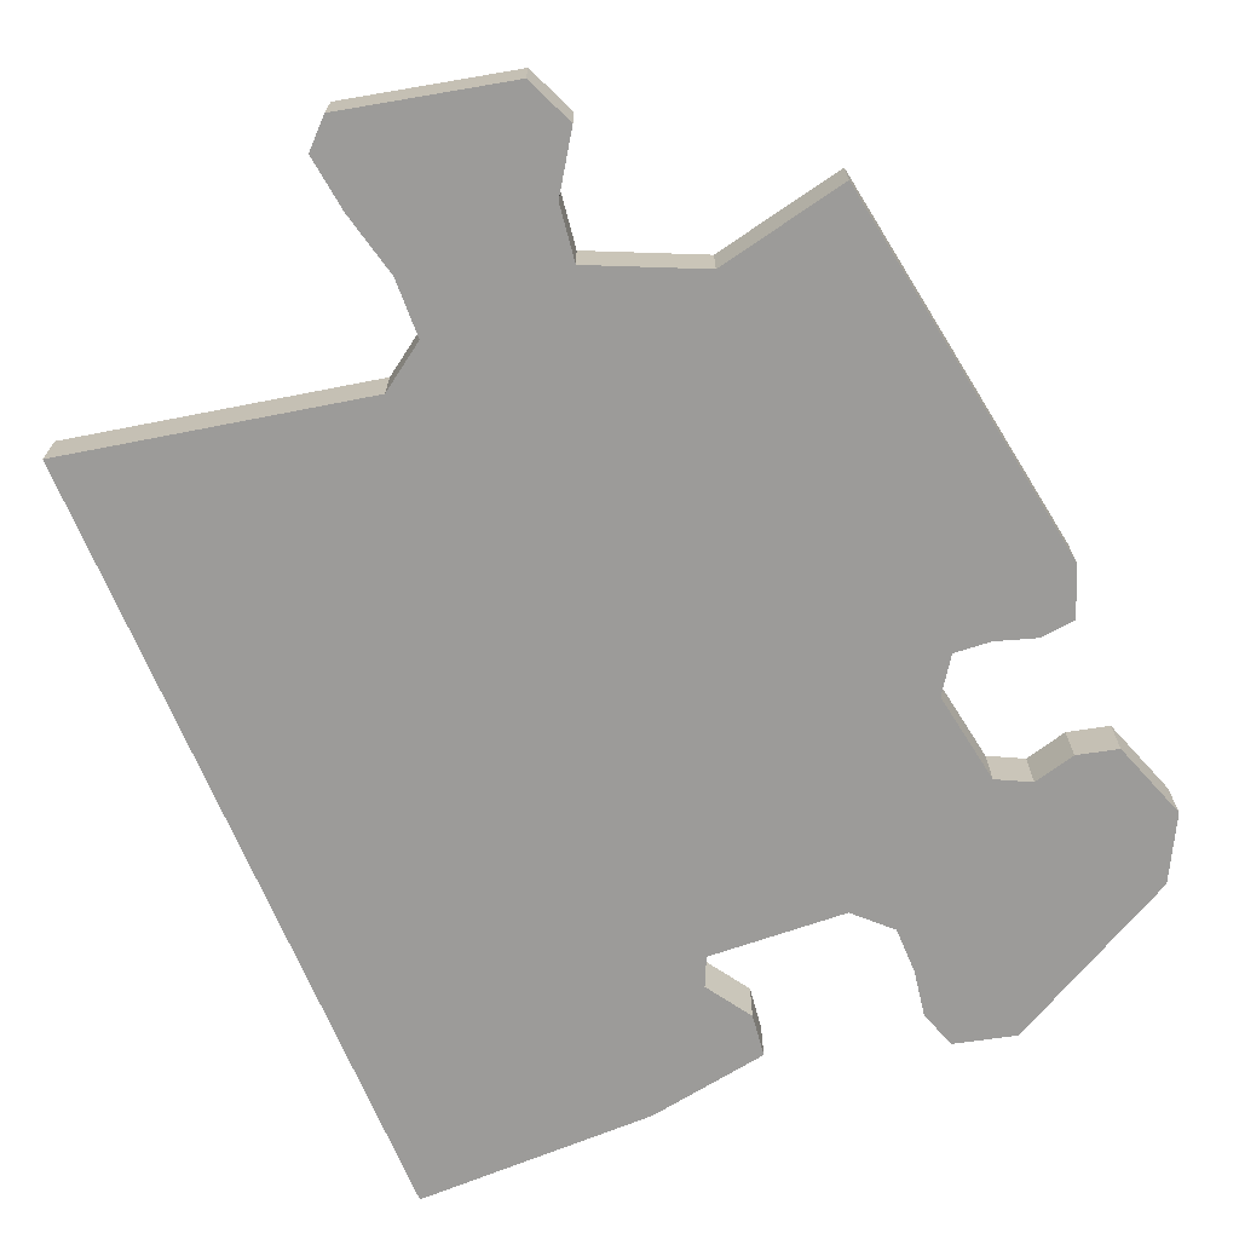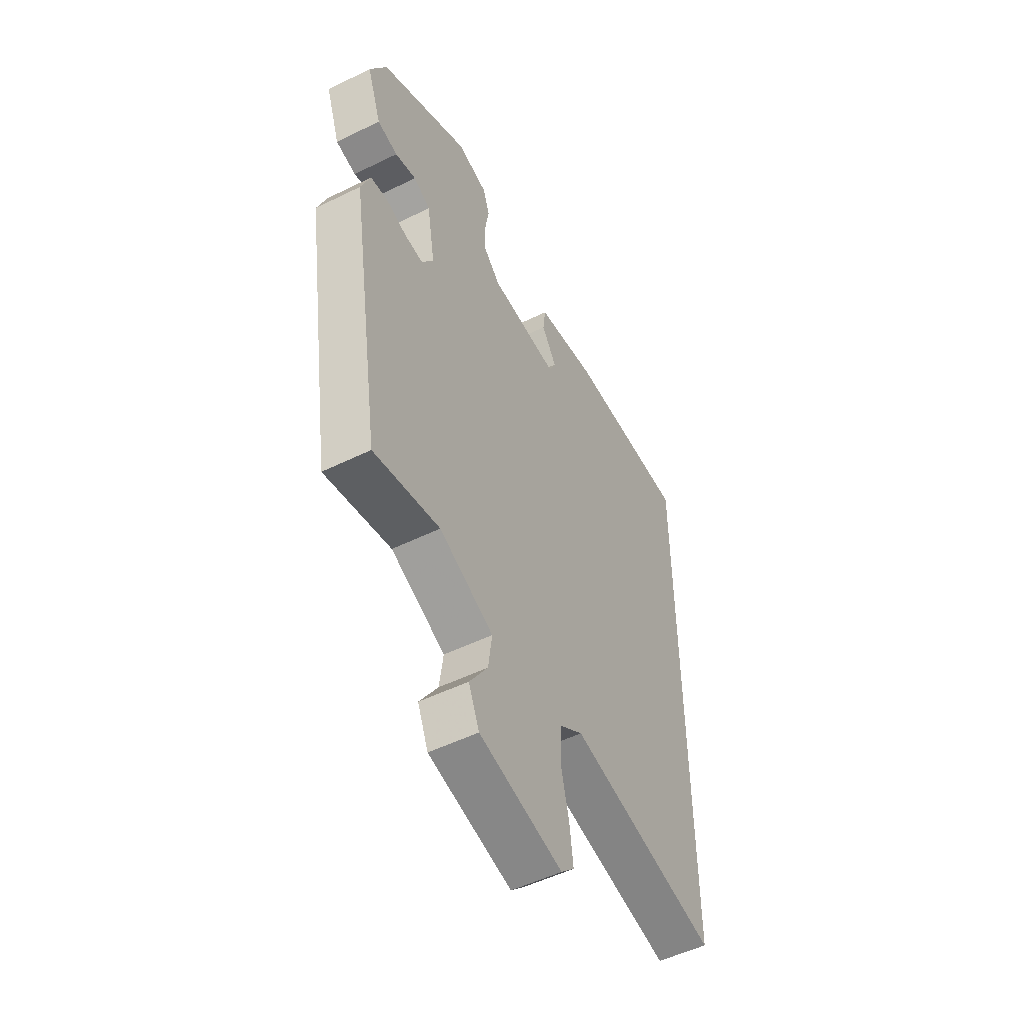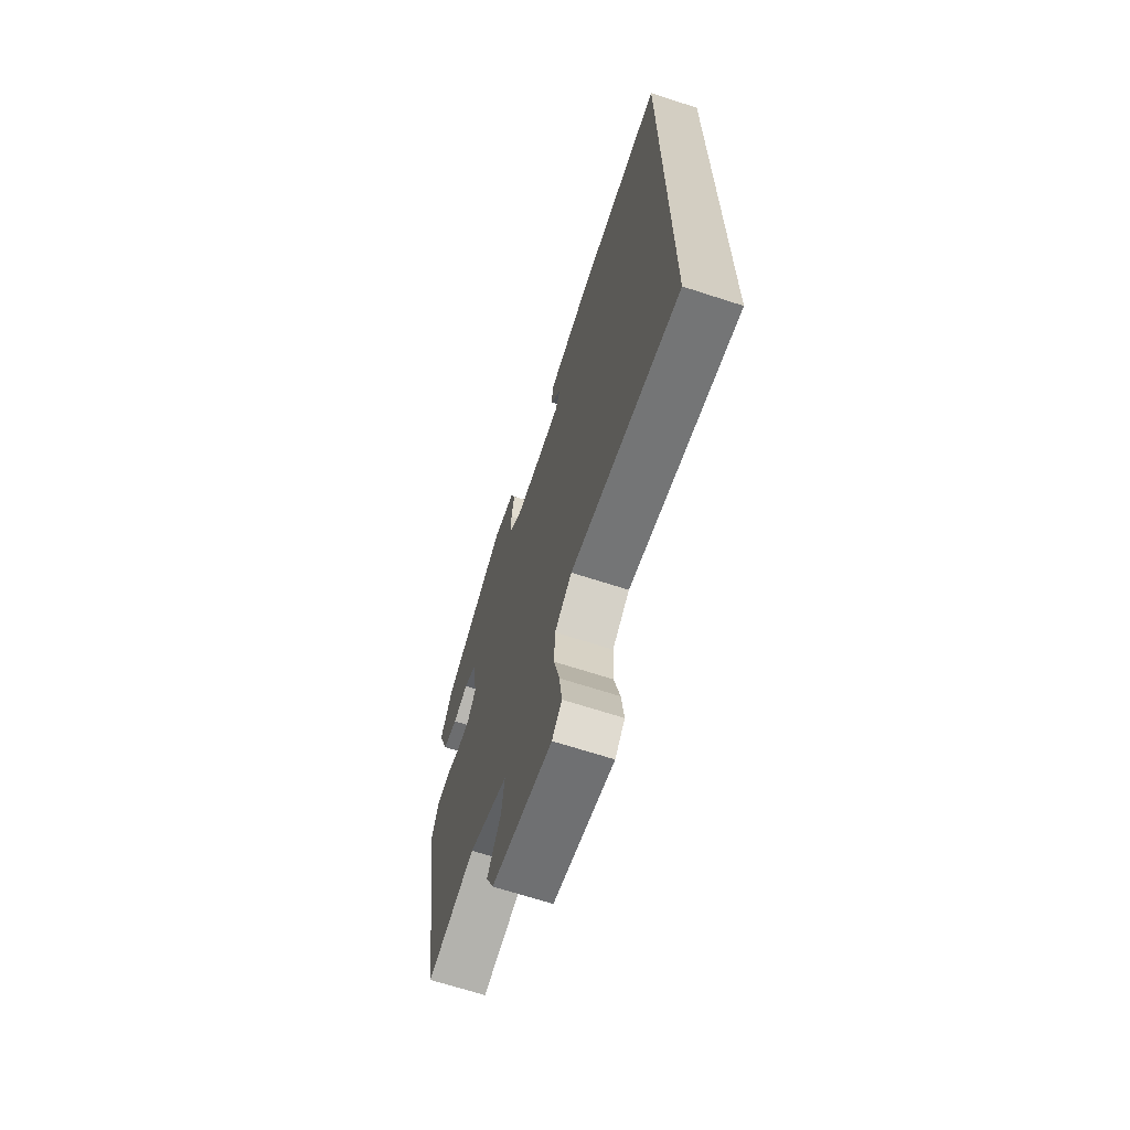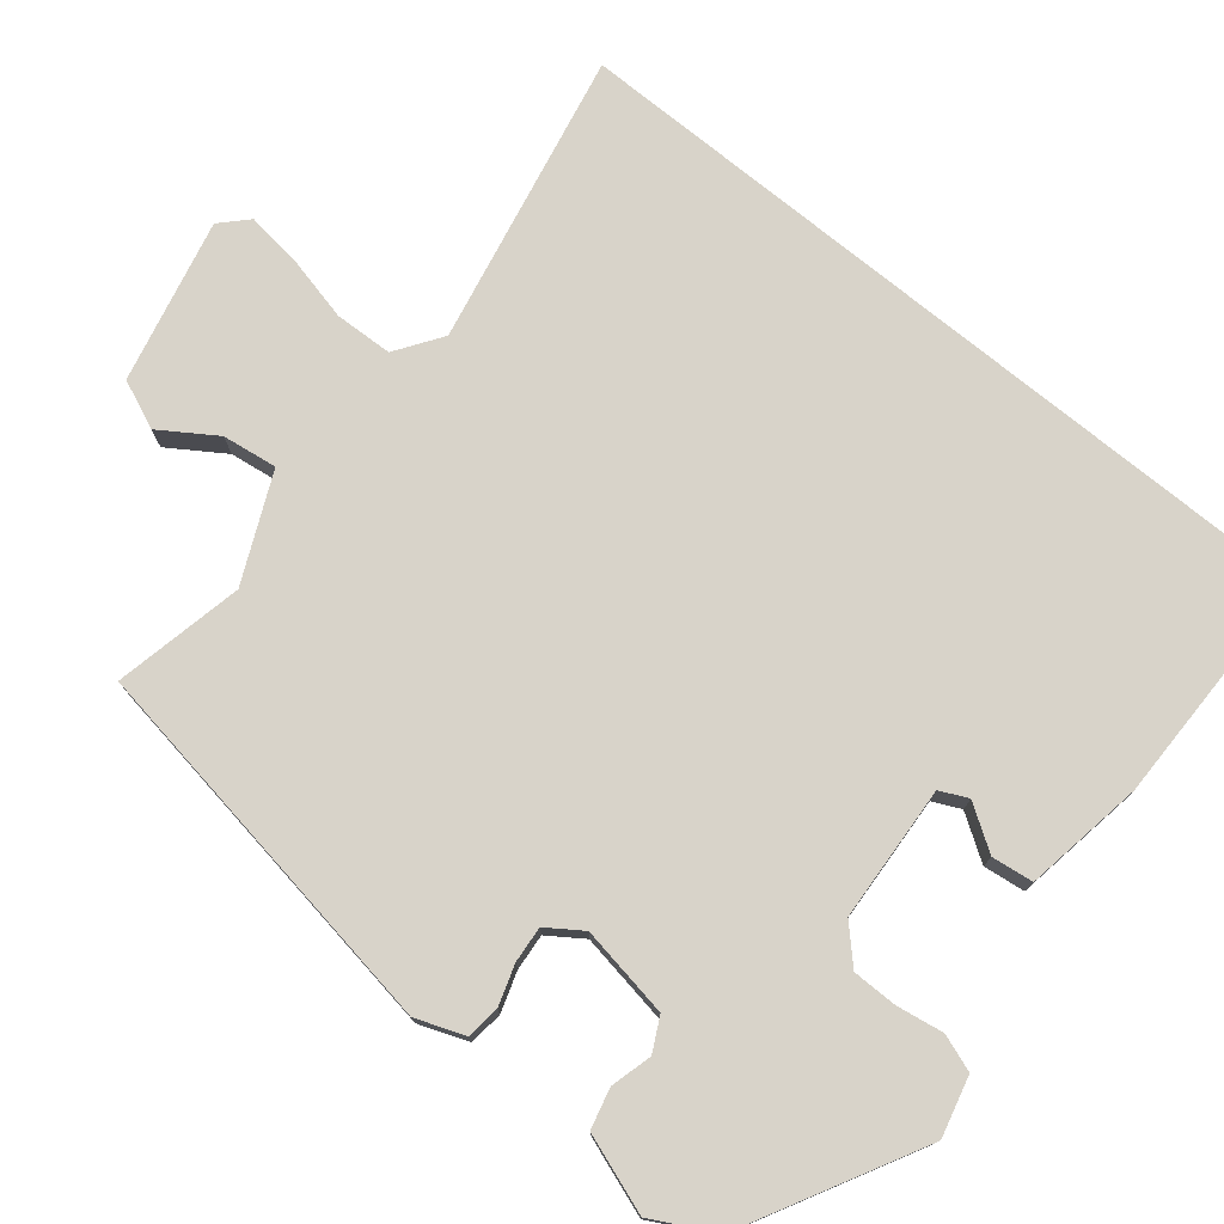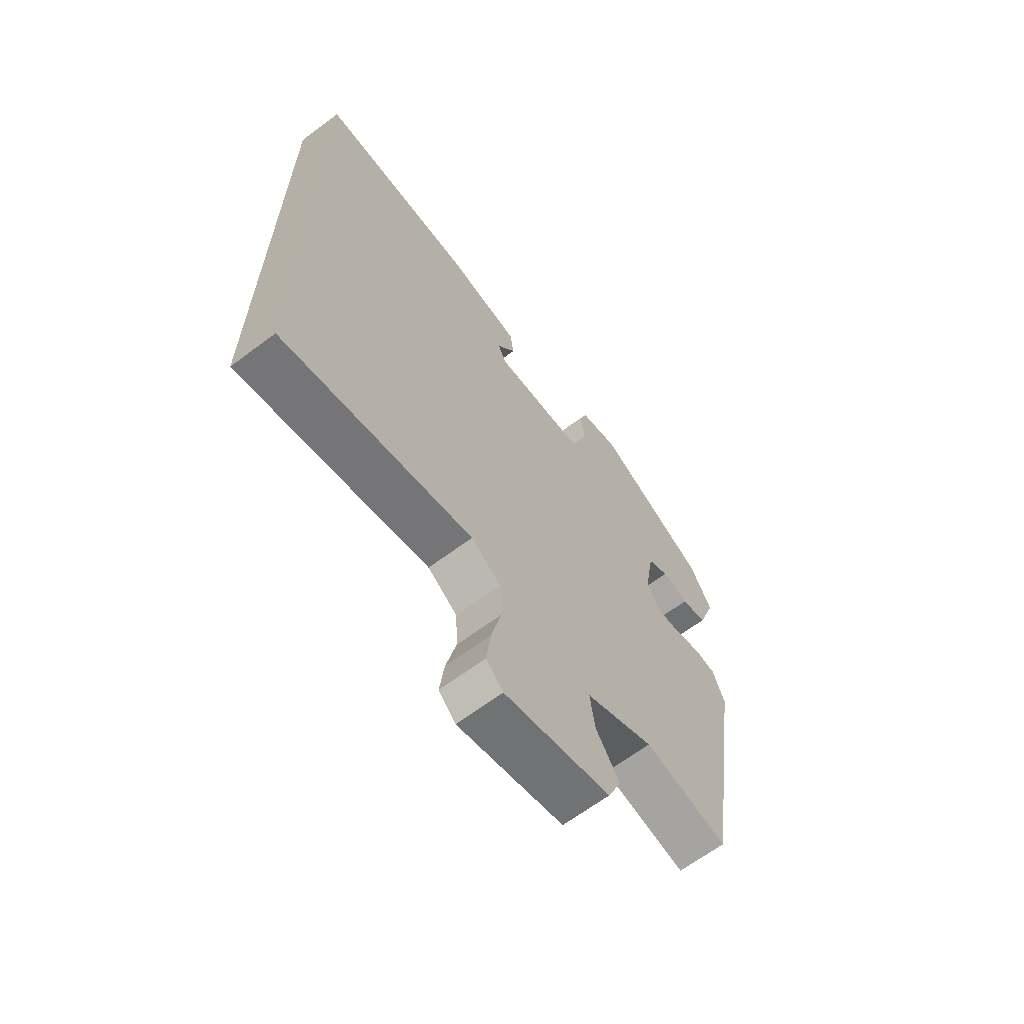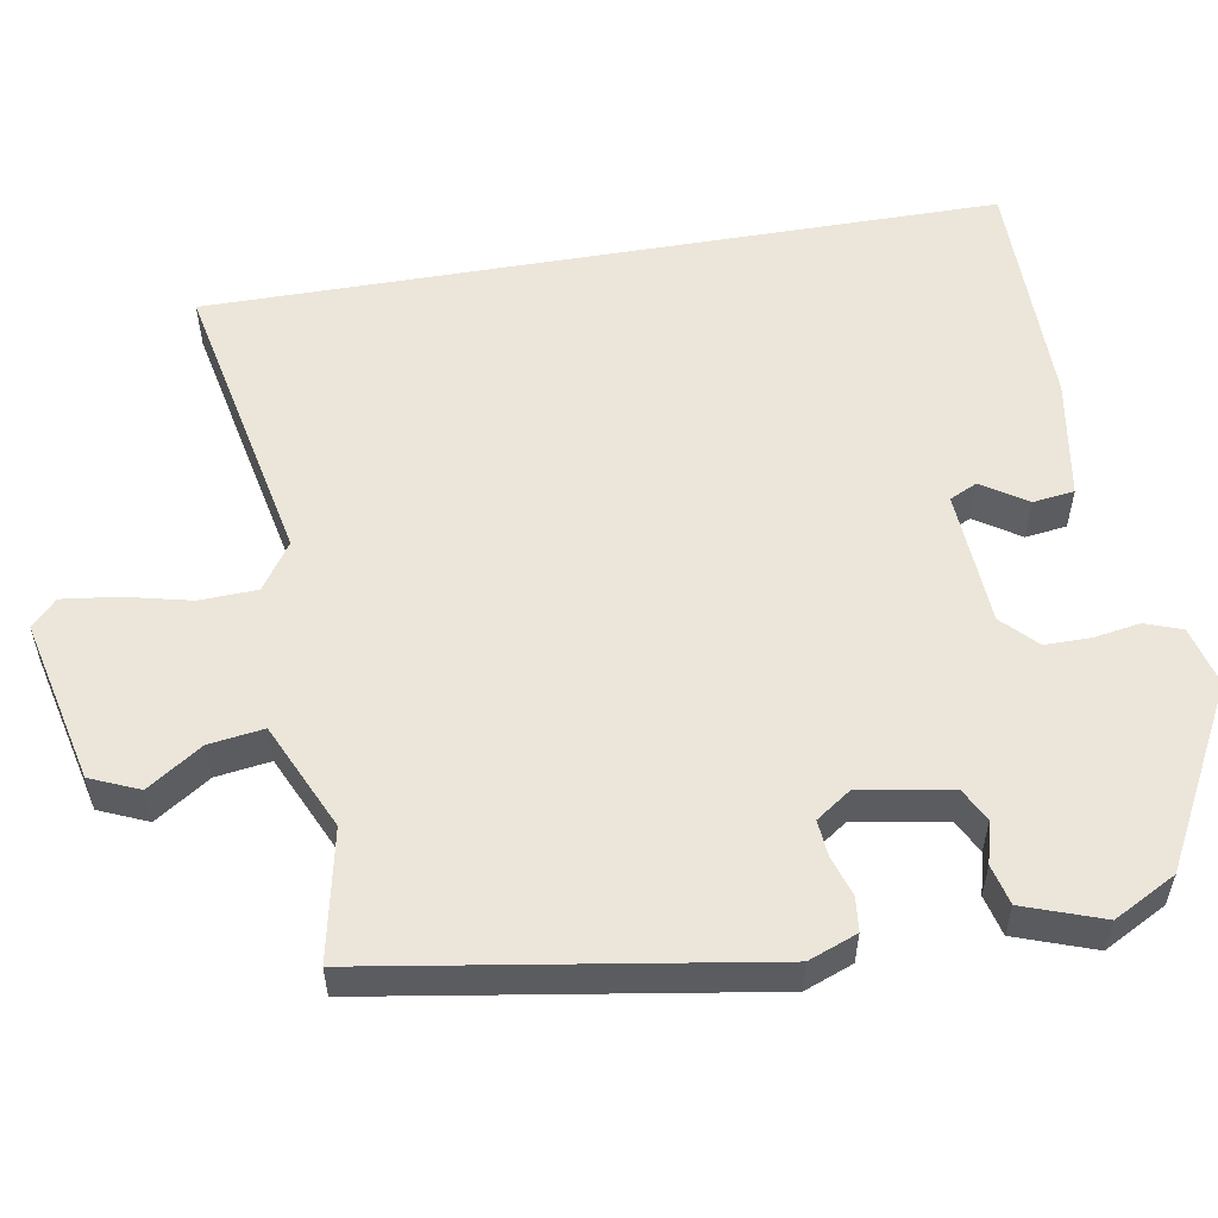
<metadata>
{"format":"obj","ext":"obj","renderer":"f3d","projection":"perspective","resolution":1024,"background":"white","views":[{"elev":-69.9,"azim":-157.3,"up":"+Y"},{"elev":-51.9,"azim":-62.0,"up":"+Z"},{"elev":-67.8,"azim":72.0,"up":"+Z"},{"elev":76.0,"azim":-50.8,"up":"+Y"},{"elev":-65.5,"azim":127.0,"up":"+Z"},{"elev":55.4,"azim":-99.7,"up":"+Y"}]}
</metadata>
<code>
v 0.5 0.07 0.453
v 0.5 0.07 -0.571
v 0.119 0.07 -0.493
v 0.059 0.07 -0.534
v 0.056 0.07 -0.609
v 0.076 0.07 -0.694
v 0.085 0.07 -0.766
v 0.051 0.07 -0.799
v -0.161 0.07 -0.75
v -0.188 0.07 -0.687
v -0.141 0.07 -0.616
v -0.131 0.07 -0.545
v -0.269 0.07 -0.482
v -0.437 0.07 -0.517
v -0.517 0.07 -0.013
v -0.493 0.07 0.05
v -0.449 0.07 0.055
v -0.397 0.07 0.038
v -0.35 0.07 0.034
v -0.319 0.07 0.079
v -0.339 0.07 0.198
v -0.382 0.07 0.22
v -0.436 0.07 0.206
v -0.488 0.07 0.219
v -0.524 0.07 0.321
v -0.481 0.07 0.402
v -0.253 0.07 0.523
v -0.175 0.07 0.503
v -0.158 0.07 0.455
v -0.168 0.07 0.395
v -0.168 0.07 0.336
v -0.124 0.07 0.293
v 0.052 0.07 0.282
v 0.069 0.07 0.318
v 0.031 0.07 0.376
v 0.038 0.07 0.43
v 0.193 0.07 0.455
v 0.5 0 0.453
v 0.5 0 -0.571
v 0.119 0 -0.493
v 0.059 0 -0.534
v 0.056 0 -0.609
v 0.076 0 -0.694
v 0.085 0 -0.766
v 0.051 0 -0.799
v -0.161 0 -0.75
v -0.188 0 -0.687
v -0.141 0 -0.616
v -0.131 0 -0.545
v -0.269 0 -0.482
v -0.437 0 -0.517
v -0.517 0 -0.013
v -0.493 0 0.05
v -0.449 0 0.055
v -0.397 0 0.038
v -0.35 0 0.034
v -0.319 0 0.079
v -0.339 0 0.198
v -0.382 0 0.22
v -0.436 0 0.206
v -0.488 0 0.219
v -0.524 0 0.321
v -0.481 0 0.402
v -0.253 0 0.523
v -0.175 0 0.503
v -0.158 0 0.455
v -0.168 0 0.395
v -0.168 0 0.336
v -0.124 0 0.293
v 0.052 0 0.282
v 0.069 0 0.318
v 0.031 0 0.376
v 0.038 0 0.43
v 0.193 0 0.455
f 36 37 1
f 35 36 1
f 34 35 1
f 1 2 3
f 34 1 3
f 33 34 3
f 32 33 3 4
f 31 32 4 5
f 28 29 30
f 27 28 30
f 26 27 30
f 25 26 30
f 24 25 30
f 23 24 30
f 22 23 30
f 21 22 30 31
f 6 7 8
f 5 6 8
f 31 5 8
f 21 31 8
f 20 21 8
f 16 17 18
f 15 16 18
f 14 15 18
f 13 14 18
f 12 13 18 19
f 8 9 10 11
f 8 11 12
f 8 12 19 20
f 38 74 73
f 38 73 72
f 38 72 71
f 40 39 38
f 40 38 71
f 40 71 70
f 41 40 70 69
f 42 41 69 68
f 67 66 65
f 67 65 64
f 67 64 63
f 67 63 62
f 67 62 61
f 67 61 60
f 67 60 59
f 68 67 59 58
f 45 44 43
f 45 43 42
f 45 42 68
f 45 68 58
f 45 58 57
f 55 54 53
f 55 53 52
f 55 52 51
f 55 51 50
f 56 55 50 49
f 48 47 46 45
f 49 48 45
f 57 56 49 45
f 1 38 39 2
f 2 39 40 3
f 3 40 41 4
f 4 41 42 5
f 5 42 43 6
f 6 43 44 7
f 7 44 45 8
f 8 45 46 9
f 9 46 47 10
f 10 47 48 11
f 11 48 49 12
f 12 49 50 13
f 13 50 51 14
f 14 51 52 15
f 15 52 53 16
f 16 53 54 17
f 17 54 55 18
f 18 55 56 19
f 19 56 57 20
f 20 57 58 21
f 21 58 59 22
f 22 59 60 23
f 23 60 61 24
f 24 61 62 25
f 25 62 63 26
f 26 63 64 27
f 27 64 65 28
f 28 65 66 29
f 29 66 67 30
f 30 67 68 31
f 31 68 69 32
f 32 69 70 33
f 33 70 71 34
f 34 71 72 35
f 35 72 73 36
f 36 73 74 37
f 37 74 38 1

</code>
